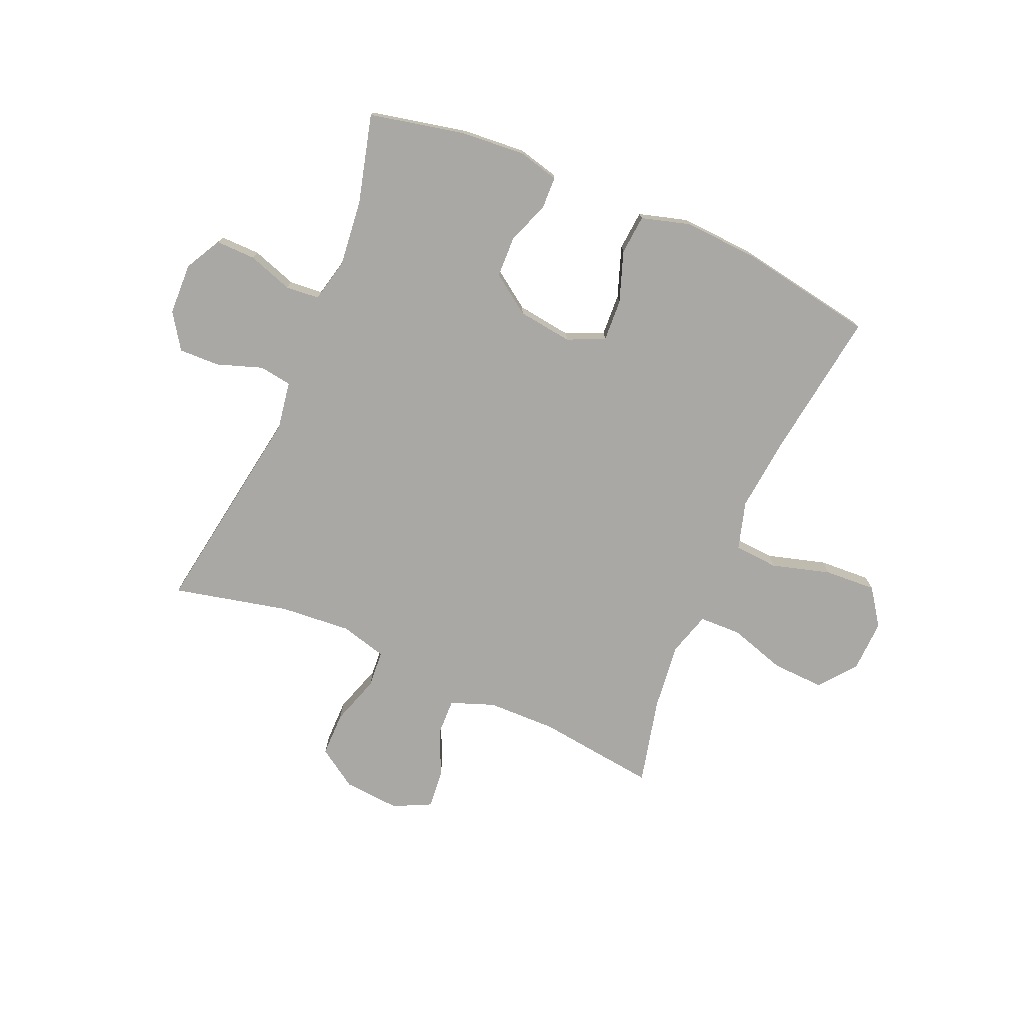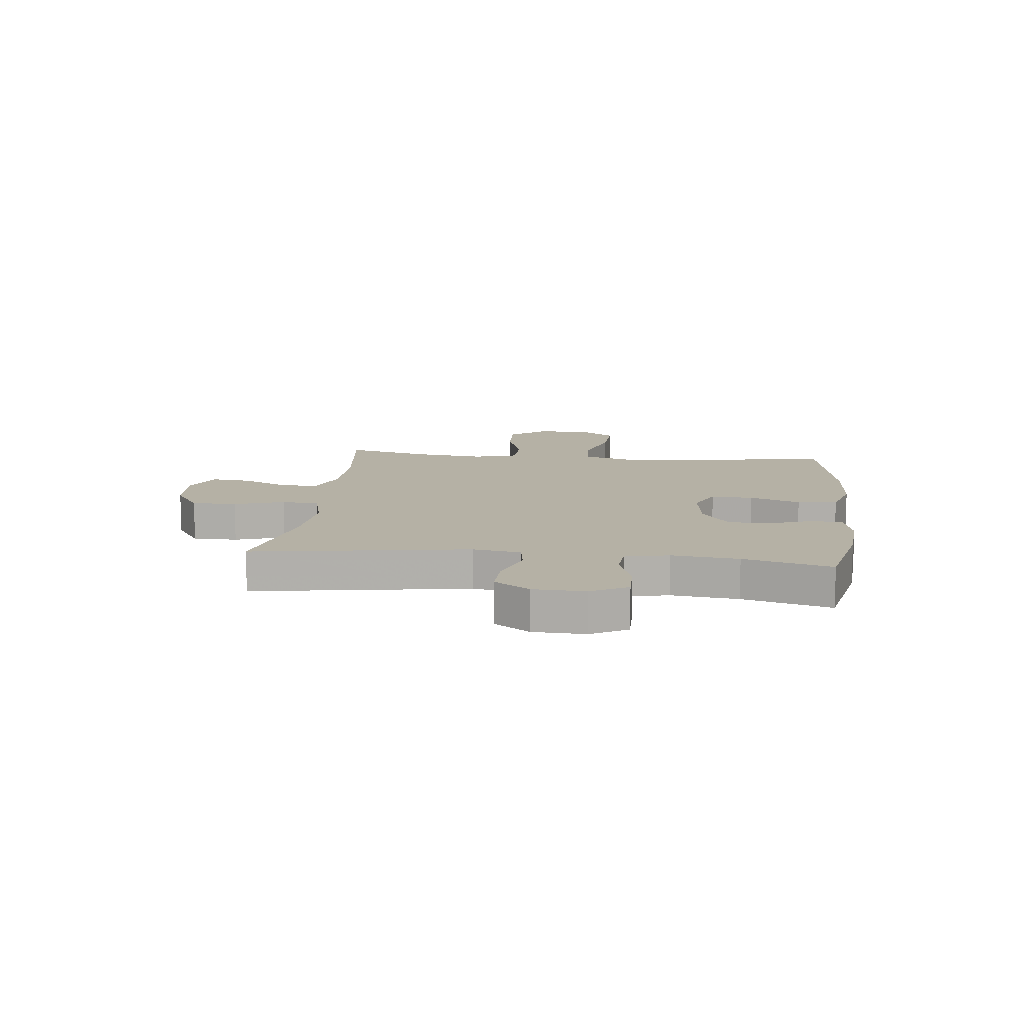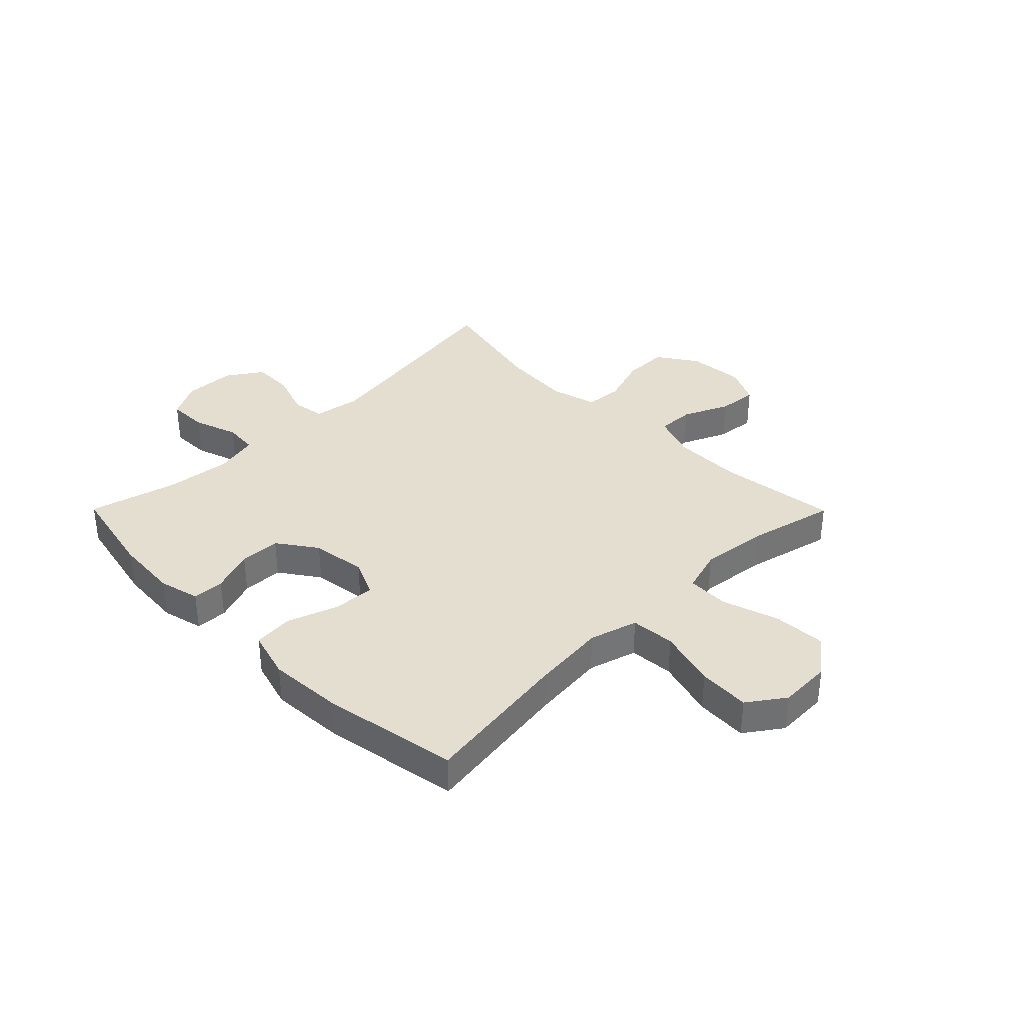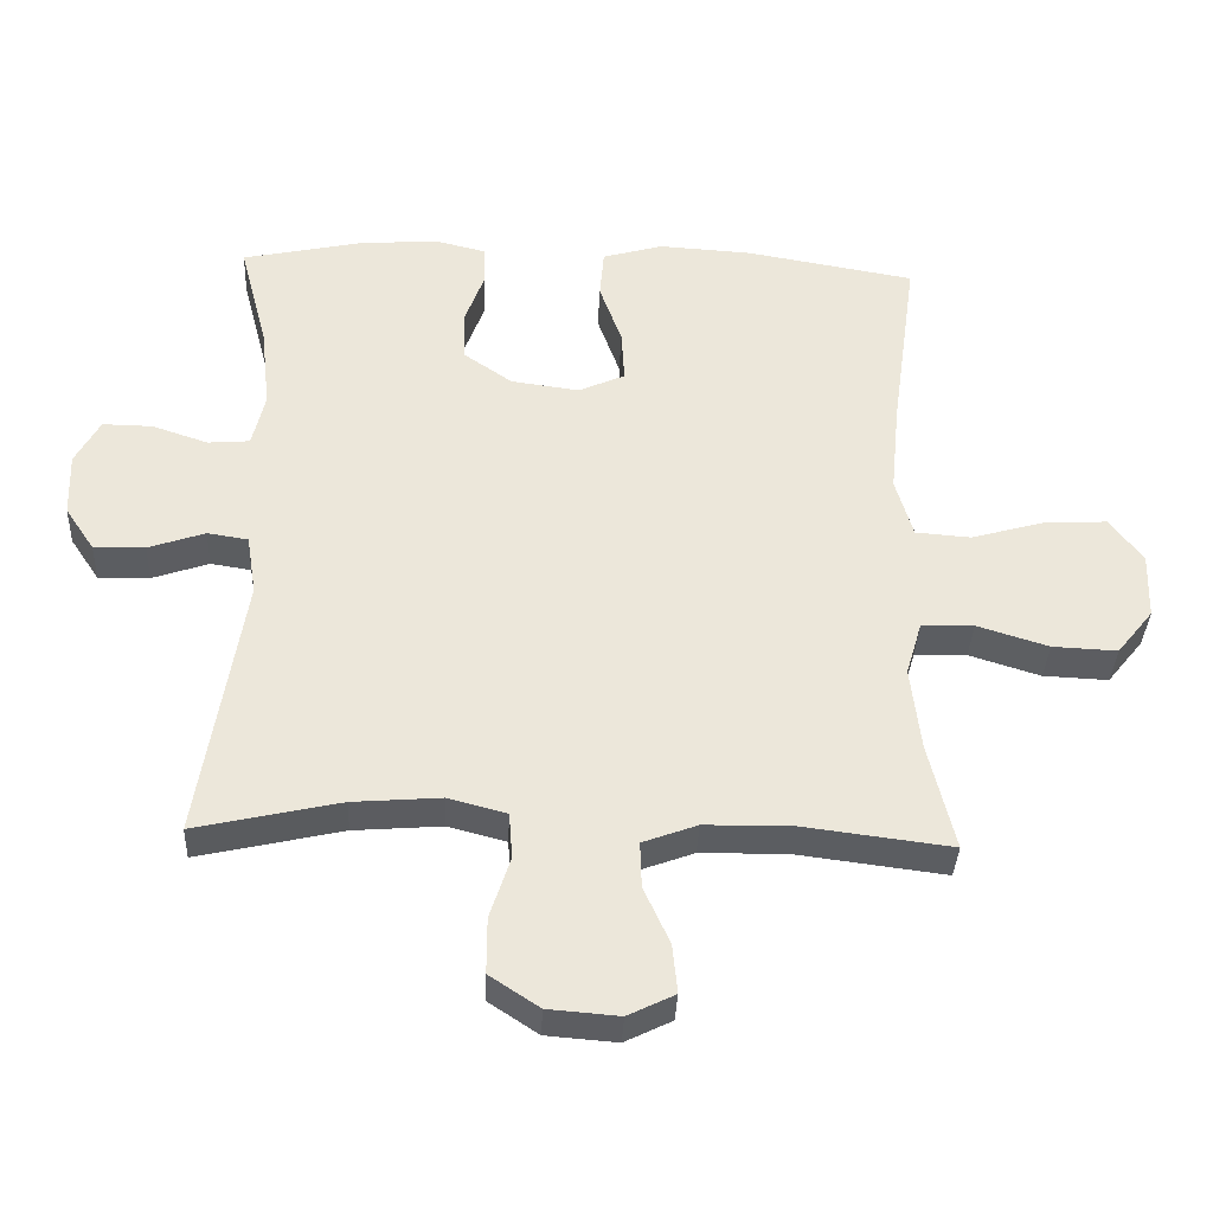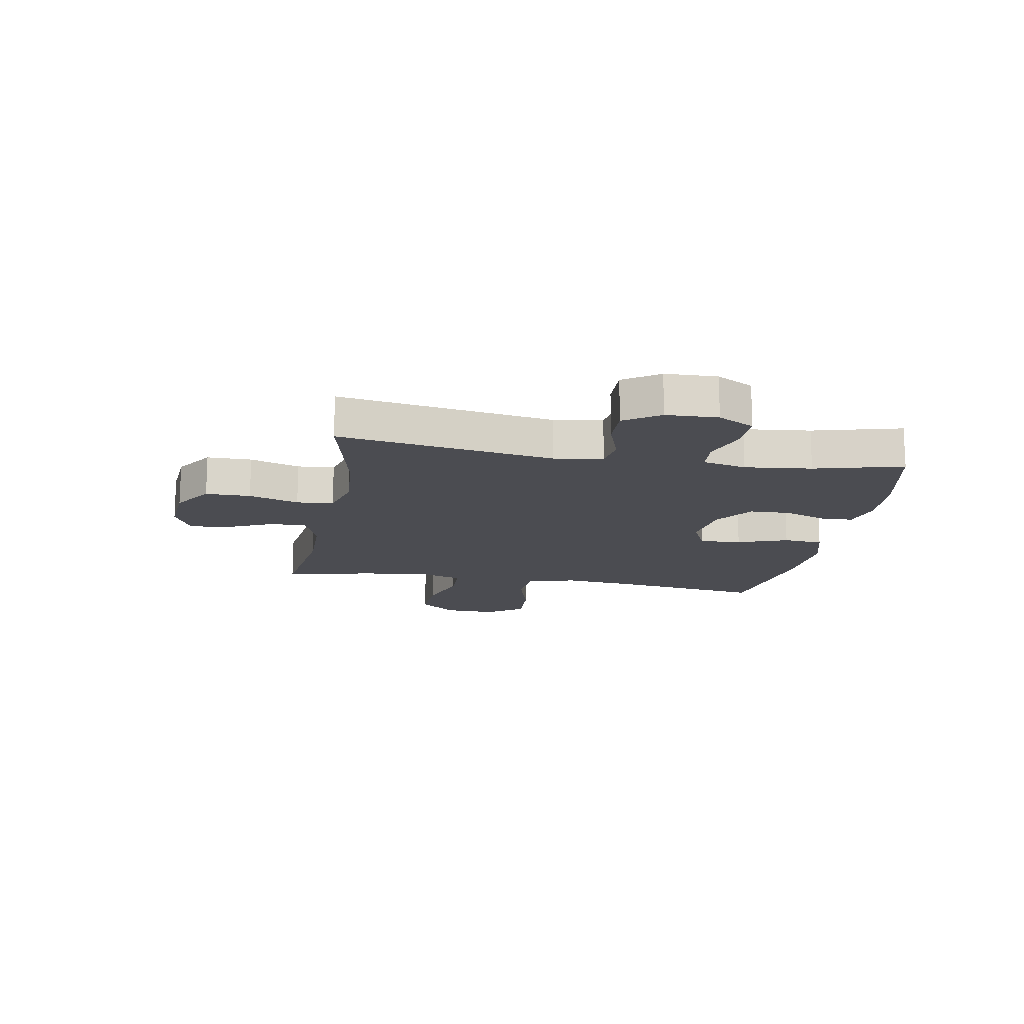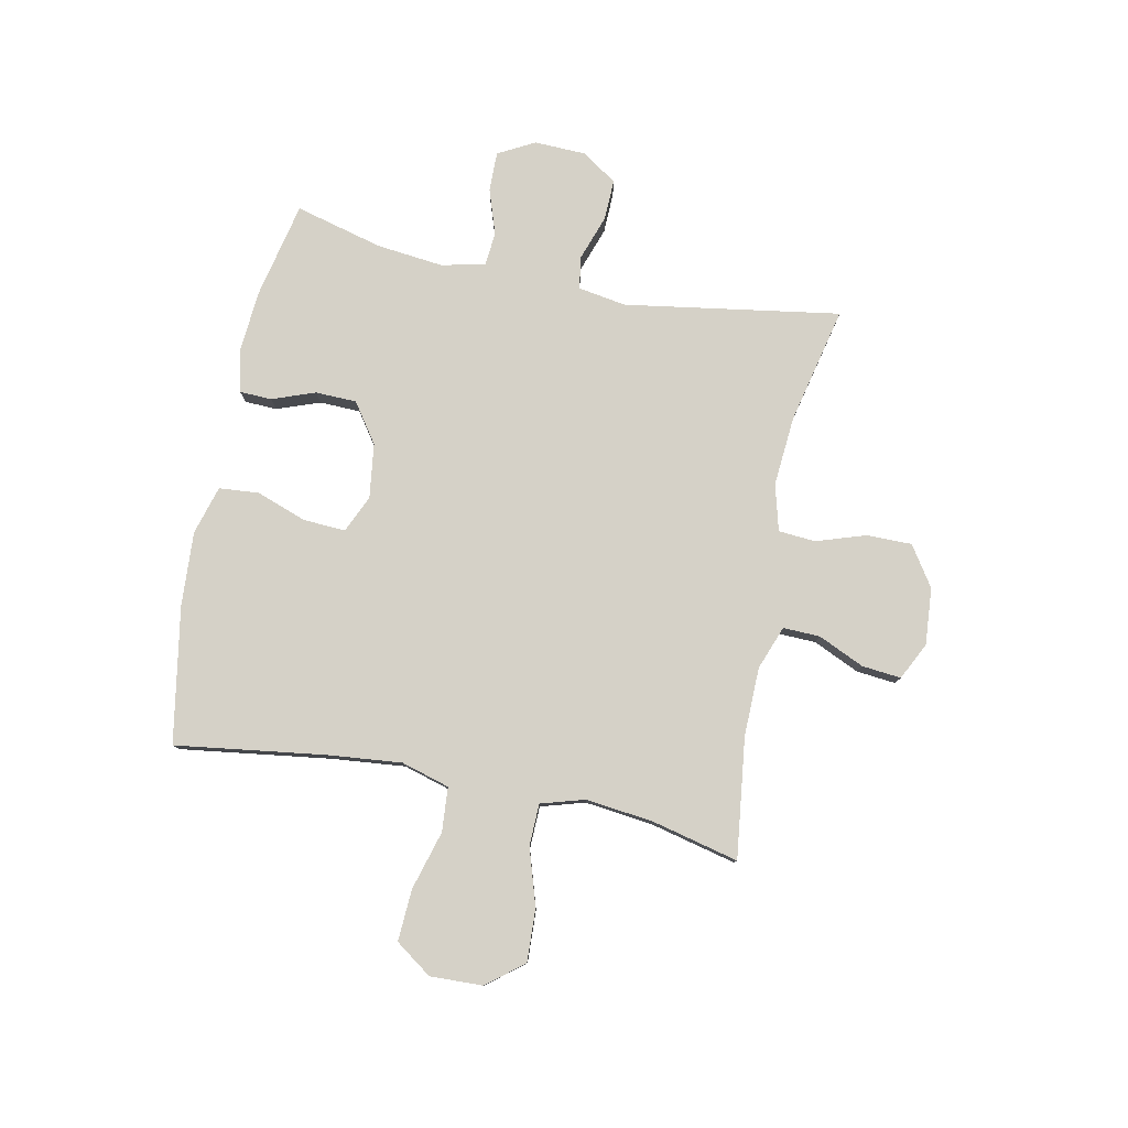
<metadata>
{"format":"obj","ext":"obj","renderer":"f3d","projection":"perspective","resolution":1024,"background":"white","views":[{"elev":-75.2,"azim":-23.3,"up":"+Y"},{"elev":11.9,"azim":-83.5,"up":"+Y"},{"elev":35.7,"azim":45.2,"up":"+Y"},{"elev":-36.3,"azim":-2.6,"up":"+Z"},{"elev":-15.3,"azim":-100.1,"up":"+Y"},{"elev":79.5,"azim":101.5,"up":"+Y"}]}
</metadata>
<code>
v 0.5 0.07 -0.5
v 0.286 0.07 -0.473
v 0.163 0.07 -0.475
v 0.085 0.07 -0.504
v 0.087 0.07 -0.57
v 0.124 0.07 -0.652
v 0.131 0.07 -0.722
v 0.064 0.07 -0.755
v -0.037 0.07 -0.747
v -0.108 0.07 -0.7
v -0.108 0.07 -0.62
v -0.079 0.07 -0.531
v -0.084 0.07 -0.465
v -0.167 0.07 -0.443
v -0.293 0.07 -0.453
v -0.5 0.07 -0.5
v -0.439 0.07 -0.116
v -0.453 0.07 -0.03
v -0.511 0.07 -0.021
v -0.592 0.07 -0.049
v -0.665 0.07 -0.051
v -0.707 0.07 0.012
v -0.71 0.07 0.104
v -0.675 0.07 0.169
v -0.604 0.07 0.168
v -0.524 0.07 0.141
v -0.464 0.07 0.146
v -0.446 0.07 0.224
v -0.459 0.07 0.343
v -0.5 0.07 0.5
v -0.329 0.07 0.537
v -0.215 0.07 0.546
v -0.142 0.07 0.528
v -0.14 0.07 0.471
v -0.168 0.07 0.394
v -0.166 0.07 0.321
v -0.096 0.07 0.272
v 0.002 0.07 0.259
v 0.068 0.07 0.289
v 0.064 0.07 0.364
v 0.032 0.07 0.454
v 0.038 0.07 0.525
v 0.125 0.07 0.55
v 0.258 0.07 0.542
v 0.5 0.07 0.5
v 0.463 0.07 0.233
v 0.45 0.07 0.101
v 0.475 0.07 0.015
v 0.554 0.07 0.009
v 0.659 0.07 0.039
v 0.751 0.07 0.044
v 0.797 0.07 -0.021
v 0.794 0.07 -0.115
v 0.742 0.07 -0.18
v 0.649 0.07 -0.176
v 0.547 0.07 -0.144
v 0.472 0.07 -0.146
v 0.449 0.07 -0.224
v 0.463 0.07 -0.345
v 0.5 0 -0.5
v 0.286 0 -0.473
v 0.163 0 -0.475
v 0.085 0 -0.504
v 0.087 0 -0.57
v 0.124 0 -0.652
v 0.131 0 -0.722
v 0.064 0 -0.755
v -0.037 0 -0.747
v -0.108 0 -0.7
v -0.108 0 -0.62
v -0.079 0 -0.531
v -0.084 0 -0.465
v -0.167 0 -0.443
v -0.293 0 -0.453
v -0.5 0 -0.5
v -0.439 0 -0.116
v -0.453 0 -0.03
v -0.511 0 -0.021
v -0.592 0 -0.049
v -0.665 0 -0.051
v -0.707 0 0.012
v -0.71 0 0.104
v -0.675 0 0.169
v -0.604 0 0.168
v -0.524 0 0.141
v -0.464 0 0.146
v -0.446 0 0.224
v -0.459 0 0.343
v -0.5 0 0.5
v -0.329 0 0.537
v -0.215 0 0.546
v -0.142 0 0.528
v -0.14 0 0.471
v -0.168 0 0.394
v -0.166 0 0.321
v -0.096 0 0.272
v 0.002 0 0.259
v 0.068 0 0.289
v 0.064 0 0.364
v 0.032 0 0.454
v 0.038 0 0.525
v 0.125 0 0.55
v 0.258 0 0.542
v 0.5 0 0.5
v 0.463 0 0.233
v 0.45 0 0.101
v 0.475 0 0.015
v 0.554 0 0.009
v 0.659 0 0.039
v 0.751 0 0.044
v 0.797 0 -0.021
v 0.794 0 -0.115
v 0.742 0 -0.18
v 0.649 0 -0.176
v 0.547 0 -0.144
v 0.472 0 -0.146
v 0.449 0 -0.224
v 0.463 0 -0.345
f 54 55 56
f 53 54 56
f 52 53 56
f 51 52 56
f 50 51 56
f 49 50 56
f 48 49 56 57
f 47 48 57 58
f 44 45 46
f 43 44 46
f 42 43 46
f 41 42 46
f 40 41 46
f 39 40 46 47
f 38 39 47 58
f 33 34 35
f 32 33 35
f 31 32 35
f 30 31 35
f 29 30 35
f 28 29 35 36
f 27 28 36 37
f 24 25 26
f 23 24 26
f 22 23 26
f 21 22 26
f 20 21 26
f 19 20 26
f 18 19 26 27
f 38 58 59
f 37 38 59
f 27 37 59
f 18 27 59
f 17 18 59
f 10 11 12
f 9 10 12
f 8 9 12
f 7 8 12
f 6 7 12
f 5 6 12
f 4 5 12 13
f 3 4 13 14
f 17 59 1 2
f 15 16 17
f 14 15 17
f 2 3 14 17
f 115 114 113
f 115 113 112
f 115 112 111
f 115 111 110
f 115 110 109
f 115 109 108
f 116 115 108 107
f 117 116 107 106
f 105 104 103
f 105 103 102
f 105 102 101
f 105 101 100
f 105 100 99
f 106 105 99 98
f 117 106 98 97
f 94 93 92
f 94 92 91
f 94 91 90
f 94 90 89
f 94 89 88
f 95 94 88 87
f 96 95 87 86
f 85 84 83
f 85 83 82
f 85 82 81
f 85 81 80
f 85 80 79
f 85 79 78
f 86 85 78 77
f 118 117 97
f 118 97 96
f 118 96 86
f 118 86 77
f 118 77 76
f 71 70 69
f 71 69 68
f 71 68 67
f 71 67 66
f 71 66 65
f 71 65 64
f 72 71 64 63
f 73 72 63 62
f 61 60 118 76
f 76 75 74
f 76 74 73
f 76 73 62 61
f 1 60 61 2
f 2 61 62 3
f 3 62 63 4
f 4 63 64 5
f 5 64 65 6
f 6 65 66 7
f 7 66 67 8
f 8 67 68 9
f 9 68 69 10
f 10 69 70 11
f 11 70 71 12
f 12 71 72 13
f 13 72 73 14
f 14 73 74 15
f 15 74 75 16
f 16 75 76 17
f 17 76 77 18
f 18 77 78 19
f 19 78 79 20
f 20 79 80 21
f 21 80 81 22
f 22 81 82 23
f 23 82 83 24
f 24 83 84 25
f 25 84 85 26
f 26 85 86 27
f 27 86 87 28
f 28 87 88 29
f 29 88 89 30
f 30 89 90 31
f 31 90 91 32
f 32 91 92 33
f 33 92 93 34
f 34 93 94 35
f 35 94 95 36
f 36 95 96 37
f 37 96 97 38
f 38 97 98 39
f 39 98 99 40
f 40 99 100 41
f 41 100 101 42
f 42 101 102 43
f 43 102 103 44
f 44 103 104 45
f 45 104 105 46
f 46 105 106 47
f 47 106 107 48
f 48 107 108 49
f 49 108 109 50
f 50 109 110 51
f 51 110 111 52
f 52 111 112 53
f 53 112 113 54
f 54 113 114 55
f 55 114 115 56
f 56 115 116 57
f 57 116 117 58
f 58 117 118 59
f 59 118 60 1

</code>
